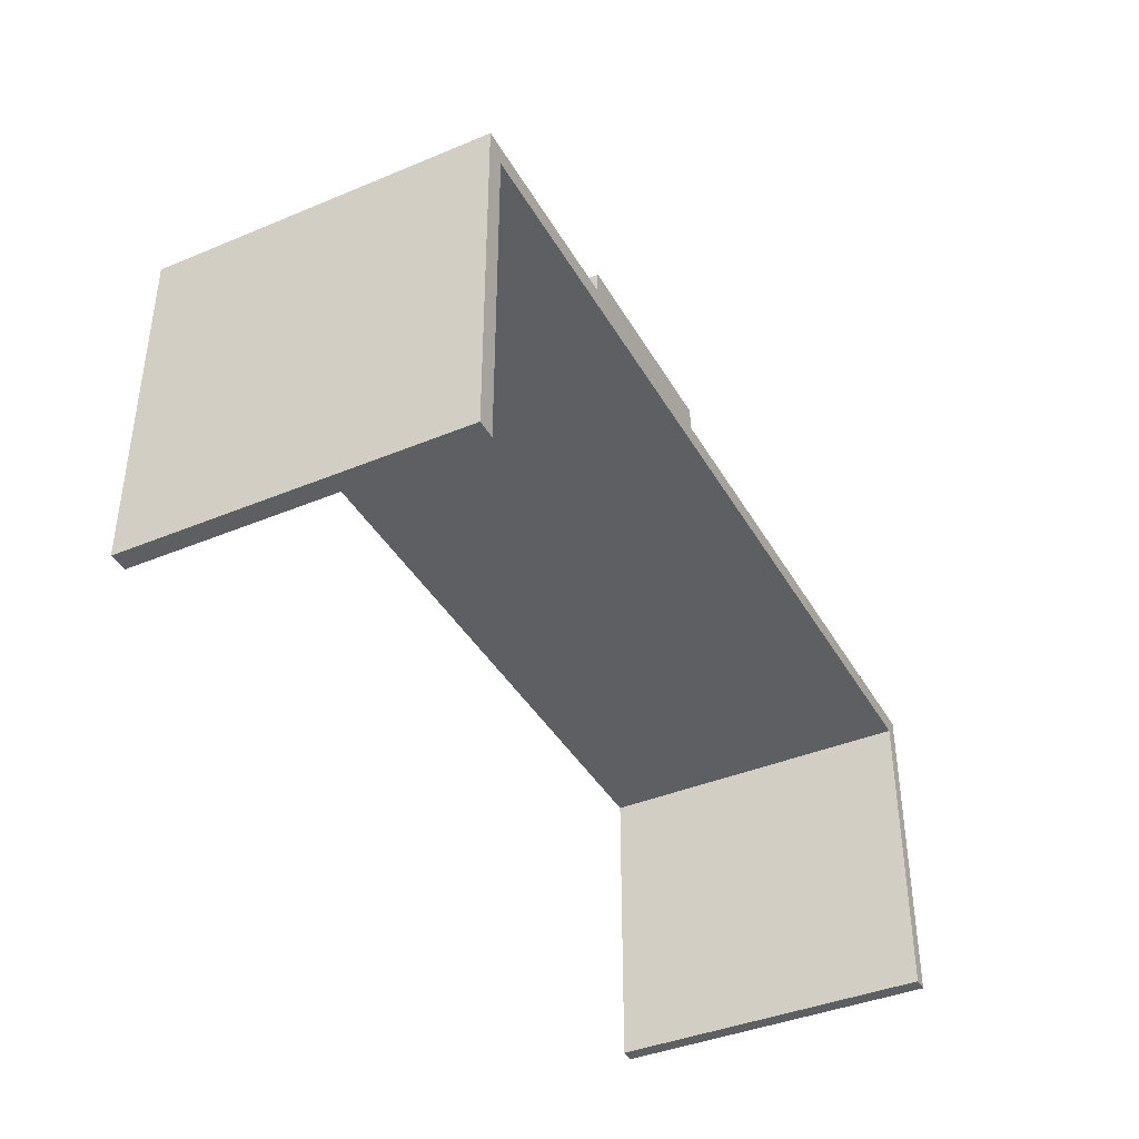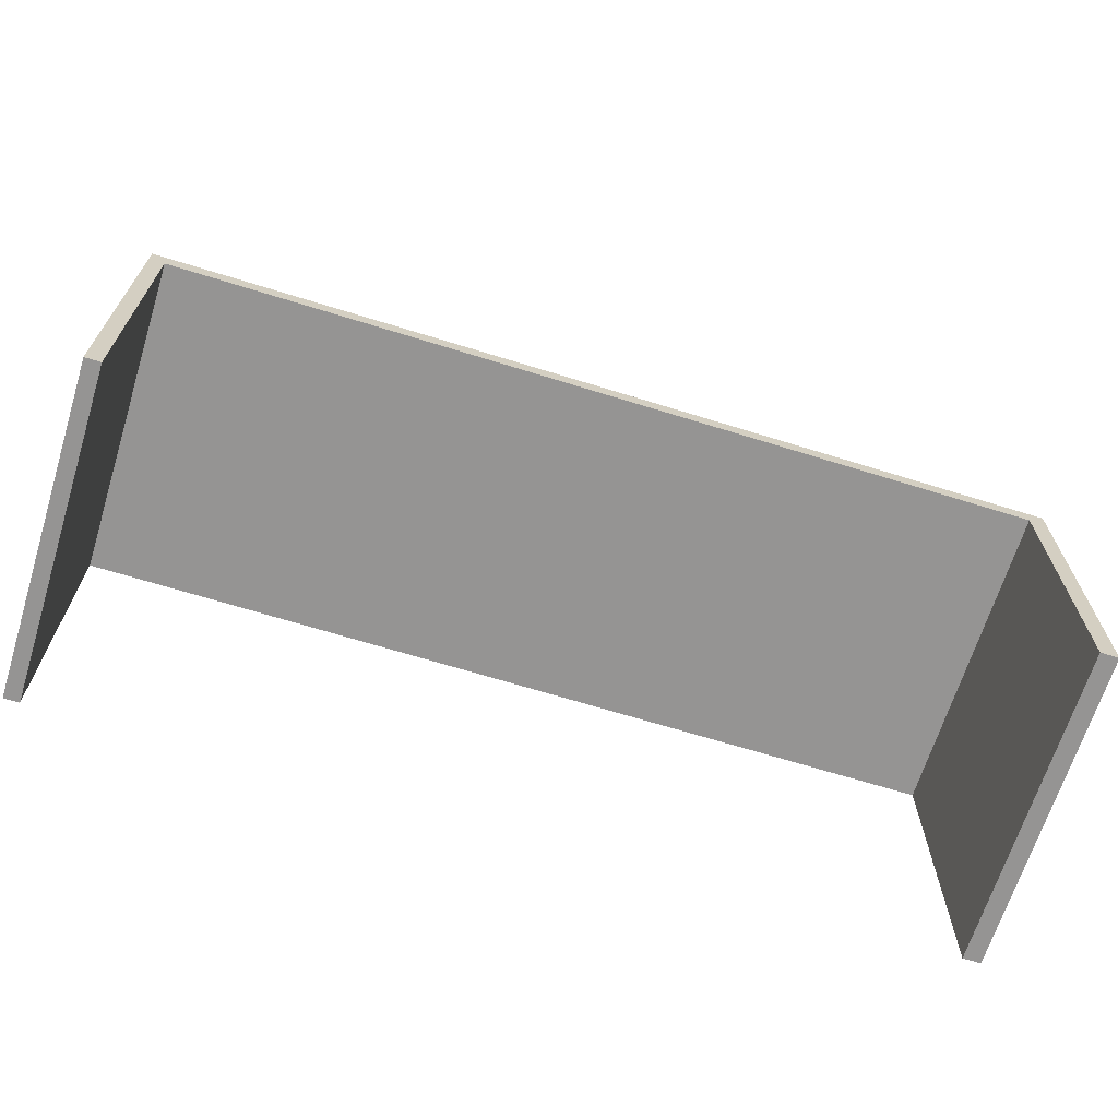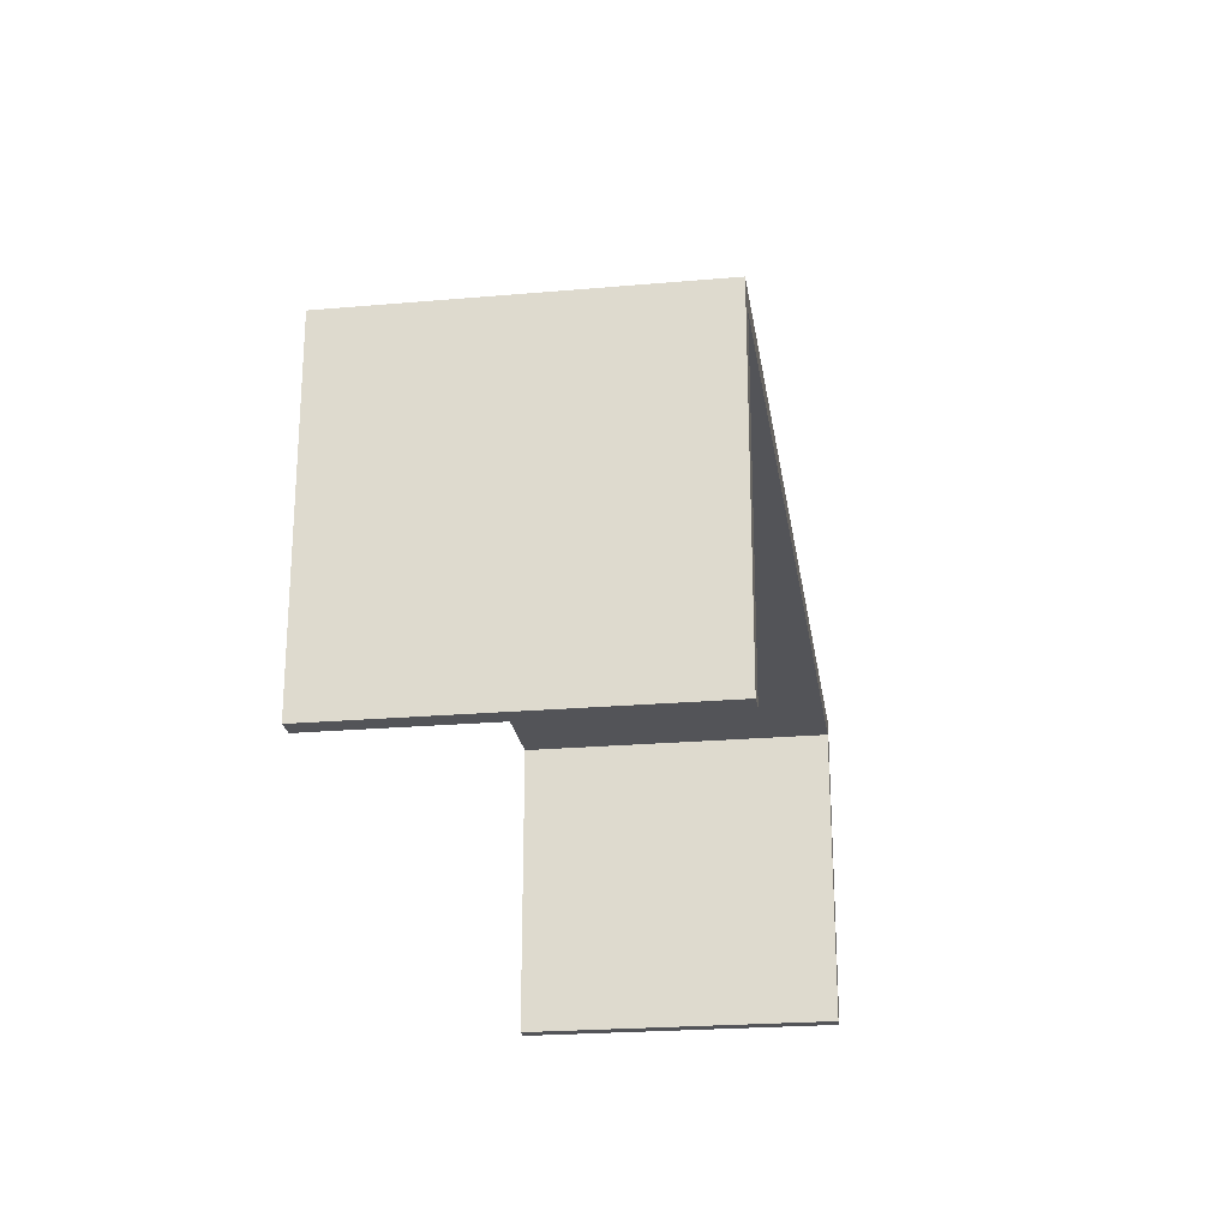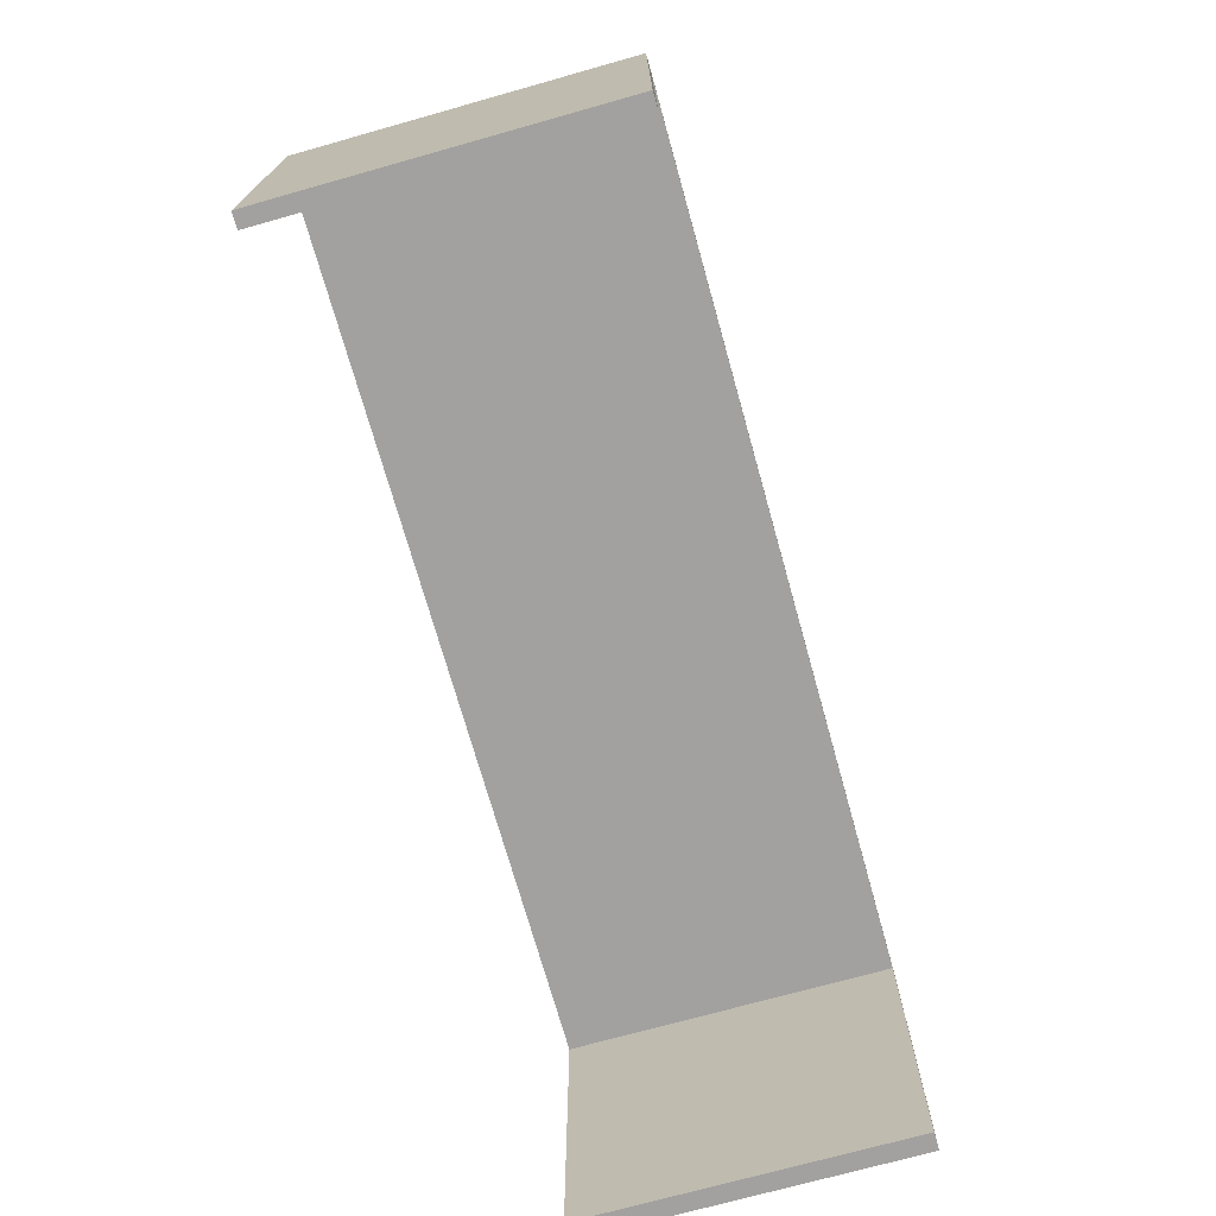
<metadata>
{"format":"obj","ext":"obj","renderer":"f3d","projection":"perspective","resolution":1024,"background":"white","views":[{"elev":-40.2,"azim":117.2,"up":"+Y"},{"elev":-67.2,"azim":-17.3,"up":"+Y"},{"elev":-23.4,"azim":98.4,"up":"+Y"},{"elev":-72.2,"azim":-74.3,"up":"+Y"}]}
</metadata>
<code>
v 800 1825 -1
v 800 1837 16
v 1820 1837 16
v 800 1825 -1
v 1820 1837 16
v 1820 1825 -1
v 1820 1825 -1
v 1820 1837 16
v 1820 1837 466
v 1820 1825 -1
v 1820 1837 466
v 1820 1818 482
v 1820 1818 482
v 1820 1837 466
v 800 1837 466
v 1820 1818 482
v 800 1837 466
v 800 1818 482
v 800 1818 482
v 800 1837 466
v 800 1837 16
v 800 1818 482
v 800 1837 16
v 800 1825 -1
v 1820 1837 466
v 1820 1837 16
v 800 1837 16
v 1820 1837 466
v 800 1837 16
v 800 1837 466
v 800 1767 482
v 800 1818 482
v 800 1825 -1
v 800 1767 482
v 800 1825 -1
v 800 1767 23
v 1820 1767 482
v 1820 1818 482
v 800 1818 482
v 1820 1767 482
v 800 1818 482
v 800 1767 482
v 1820 1767 23
v 1820 1825 -1
v 1820 1818 482
v 1820 1767 23
v 1820 1818 482
v 1820 1767 482
v 800 1767 23
v 800 1825 -1
v 1820 1825 -1
v 800 1767 23
v 1820 1825 -1
v 1820 1767 23
v 1400 1777 -741
v 1379 1836 -696
v 1583 1836 -696
v 1400 1777 -741
v 1583 1836 -696
v 1649 1777 -741
v 1649 1777 -607
v 1583 1874 -607
v 1583 1874 -486
v 1649 1777 -607
v 1583 1874 -486
v 1649 1777 -486
v 1379 1874 -486
v 1175 1874 -486
v 1175 1850 -402
v 1379 1874 -486
v 1175 1850 -402
v 1379 1850 -402
v 918 1777 -607
v 984 1874 -607
v 984 1836 -696
v 918 1777 -607
v 984 1836 -696
v 918 1777 -741
v 1151 1777 -607
v 1151 1777 -486
v 918 1777 -486
v 1151 1777 -607
v 918 1777 -486
v 918 1777 -607
v 1175 1874 -607
v 1175 1836 -696
v 984 1836 -696
v 1175 1874 -607
v 984 1836 -696
v 984 1874 -607
v 1583 1874 -607
v 1583 1836 -696
v 1379 1836 -696
v 1583 1874 -607
v 1379 1836 -696
v 1379 1874 -607
v 1649 1777 -607
v 1649 1777 -486
v 1400 1777 -486
v 1649 1777 -607
v 1400 1777 -486
v 1400 1777 -607
v 918 1777 -486
v 1151 1777 -486
v 1151 1777 -341
v 918 1777 -486
v 1151 1777 -341
v 918 1777 -341
v 1151 1777 -741
v 1175 1836 -696
v 1379 1836 -696
v 1151 1777 -741
v 1379 1836 -696
v 1400 1777 -741
v 918 1777 -741
v 984 1836 -696
v 1175 1836 -696
v 918 1777 -741
v 1175 1836 -696
v 1151 1777 -741
v 1379 1874 -607
v 1379 1836 -696
v 1175 1836 -696
v 1379 1874 -607
v 1175 1836 -696
v 1175 1874 -607
v 1400 1777 -607
v 1400 1777 -486
v 1151 1777 -486
v 1400 1777 -607
v 1151 1777 -486
v 1151 1777 -607
v 1151 1777 -486
v 1400 1777 -486
v 1400 1777 -341
v 1151 1777 -486
v 1400 1777 -341
v 1151 1777 -341
v 1400 1777 -741
v 1400 1777 -607
v 1151 1777 -607
v 1400 1777 -741
v 1151 1777 -607
v 1151 1777 -741
v 1379 1874 -486
v 1379 1874 -607
v 1379 2017 -607
v 1379 1874 -486
v 1379 2017 -607
v 1379 2017 -486
v 1649 1777 -741
v 1649 1777 -607
v 1400 1777 -607
v 1649 1777 -741
v 1400 1777 -607
v 1400 1777 -741
v 1583 1874 -486
v 1583 1874 -607
v 1379 1874 -607
v 1583 1874 -486
v 1379 1874 -607
v 1379 1874 -486
v 1175 1874 -486
v 1175 1874 -607
v 984 1874 -607
v 1175 1874 -486
v 984 1874 -607
v 984 1874 -486
v 1151 1777 -741
v 1151 1777 -607
v 918 1777 -607
v 1151 1777 -741
v 918 1777 -607
v 918 1777 -741
v 918 1777 -486
v 984 1874 -486
v 984 1874 -607
v 918 1777 -486
v 984 1874 -607
v 918 1777 -607
v 1649 1777 -741
v 1583 1836 -696
v 1583 1874 -607
v 1649 1777 -741
v 1583 1874 -607
v 1649 1777 -607
v 1379 2017 -607
v 1175 2017 -607
v 1175 2129 -578
v 1379 2017 -607
v 1175 2129 -578
v 1379 2129 -578
v 1175 1874 -607
v 1175 1874 -486
v 1175 2017 -486
v 1175 1874 -607
v 1175 2017 -486
v 1175 2017 -607
v 1175 1874 -486
v 1379 1874 -486
v 1379 2017 -486
v 1175 1874 -486
v 1379 2017 -486
v 1175 2017 -486
v 1379 1874 -607
v 1175 1874 -607
v 1175 2017 -607
v 1379 1874 -607
v 1175 2017 -607
v 1379 2017 -607
v 1175 2129 -578
v 1175 2129 -457
v 1175 2186 -437
v 1175 2129 -578
v 1175 2186 -437
v 1175 2241 -509
v 1175 2017 -486
v 1379 2017 -486
v 1379 2129 -457
v 1175 2017 -486
v 1379 2129 -457
v 1175 2129 -457
v 1175 2017 -607
v 1175 2017 -486
v 1175 2129 -457
v 1175 2017 -607
v 1175 2129 -457
v 1175 2129 -578
v 1379 2017 -486
v 1379 2017 -607
v 1379 2129 -578
v 1379 2017 -486
v 1379 2129 -578
v 1379 2129 -457
v 1379 2186 -437
v 1379 2241 -509
v 1379 2344 -436
v 1379 2186 -437
v 1379 2344 -436
v 1379 2234 -437
v 1379 2129 -457
v 1379 2129 -578
v 1379 2241 -509
v 1379 2129 -457
v 1379 2241 -509
v 1379 2186 -437
v 1379 2129 -578
v 1175 2129 -578
v 1175 2241 -509
v 1379 2129 -578
v 1175 2241 -509
v 1379 2241 -509
v 1175 2129 -457
v 1379 2129 -457
v 1379 2186 -437
v 1175 2129 -457
v 1379 2186 -437
v 1175 2186 -437
v 1379 2234 -437
v 1379 2344 -436
v 1175 2344 -436
v 1379 2234 -437
v 1175 2344 -436
v 1175 2234 -437
v 1379 2241 -509
v 1175 2241 -509
v 1175 2344 -436
v 1379 2241 -509
v 1175 2344 -436
v 1379 2344 -436
v 1175 2186 -437
v 1379 2186 -437
v 1379 2234 -437
v 1175 2186 -437
v 1379 2234 -437
v 1175 2234 -437
v 1175 2241 -509
v 1175 2186 -437
v 1175 2234 -437
v 1175 2241 -509
v 1175 2234 -437
v 1175 2344 -436
v 1151 1777 -341
v 1175 1850 -402
v 984 1850 -402
v 1151 1777 -341
v 984 1850 -402
v 918 1777 -341
v 1649 1777 -341
v 1583 1850 -402
v 1379 1850 -402
v 1649 1777 -341
v 1379 1850 -402
v 1400 1777 -341
v 1400 1777 -341
v 1379 1850 -402
v 1175 1850 -402
v 1400 1777 -341
v 1175 1850 -402
v 1151 1777 -341
v 1175 1874 -486
v 984 1874 -486
v 984 1850 -402
v 1175 1874 -486
v 984 1850 -402
v 1175 1850 -402
v 1649 1777 -486
v 1583 1874 -486
v 1583 1850 -402
v 1649 1777 -486
v 1583 1850 -402
v 1649 1777 -341
v 1583 1874 -486
v 1379 1874 -486
v 1379 1850 -402
v 1583 1874 -486
v 1379 1850 -402
v 1583 1850 -402
v 984 1874 -486
v 918 1777 -486
v 918 1777 -341
v 984 1874 -486
v 918 1777 -341
v 984 1850 -402
v 1400 1777 -486
v 1649 1777 -486
v 1649 1777 -341
v 1400 1777 -486
v 1649 1777 -341
v 1400 1777 -341
v -1134 -3 -873
v -1218 -3 -873
v -1218 1780 -873
v -1134 -3 -873
v -1218 1780 -873
v -1134 1678 -873
v 3682 1678 -873
v -1134 1678 -873
v -1218 1780 -873
v 3682 1678 -873
v -1218 1780 -873
v 3782 1780 -873
v -1218 1780 905
v -1134 1678 905
v 3682 1678 905
v -1218 1780 905
v 3682 1678 905
v 3782 1780 905
v -1134 -3 905
v -1134 1678 905
v -1218 1780 905
v -1134 -3 905
v -1218 1780 905
v -1218 -3 905
v 3782 1780 -873
v -1218 1780 -873
v -1218 1780 905
v 3782 1780 -873
v -1218 1780 905
v 3782 1780 905
v 3682 1678 905
v -1134 1678 905
v -1134 1678 -873
v 3682 1678 905
v -1134 1678 -873
v 3682 1678 -873
v 3782 -3 905
v 3782 1780 905
v 3682 1678 905
v 3782 -3 905
v 3682 1678 905
v 3682 -3 905
v 3682 1678 905
v 3682 1678 -873
v 3682 -3 -873
v 3682 1678 905
v 3682 -3 -873
v 3682 -3 905
v -1134 1678 -873
v -1134 1678 905
v -1134 -3 905
v -1134 1678 -873
v -1134 -3 905
v -1134 -3 -873
v 3782 -3 -873
v 3682 -3 -873
v 3682 1678 -873
v 3782 -3 -873
v 3682 1678 -873
v 3782 1780 -873
v -1218 1780 -873
v -1218 -3 -873
v -1218 -3 905
v -1218 1780 -873
v -1218 -3 905
v -1218 1780 905
v 3782 1780 -873
v 3782 1780 905
v 3782 -3 905
v 3782 1780 -873
v 3782 -3 905
v 3782 -3 -873
v 769 2087 -369
v 691 2087 -369
v 691 2017 -367
v 769 2087 -369
v 691 2017 -367
v 769 2017 -367
v 691 2087 -369
v 691 2084 -439
v 691 2014 -436
v 691 2087 -369
v 691 2014 -436
v 691 2017 -367
v 1814 2084 -439
v 1883 2084 -439
v 1883 2014 -436
v 1814 2084 -439
v 1883 2014 -436
v 1814 2014 -436
v 1883 2084 -439
v 1883 2087 -369
v 1883 2017 -367
v 1883 2084 -439
v 1883 2017 -367
v 1883 2014 -436
v 1814 2917 -396
v 1883 2917 -396
v 1883 2914 -466
v 1814 2917 -396
v 1883 2914 -466
v 1814 2914 -466
v 1814 2014 -436
v 1883 2014 -436
v 1883 2017 -367
v 1814 2014 -436
v 1883 2017 -367
v 1814 2017 -367
v 691 2014 -436
v 769 2014 -436
v 769 2017 -367
v 691 2014 -436
v 769 2017 -367
v 691 2017 -367
v 691 2917 -396
v 769 2917 -396
v 769 2914 -466
v 691 2917 -396
v 769 2914 -466
v 691 2914 -466
v 691 2084 -439
v 769 2084 -439
v 769 2014 -436
v 691 2084 -439
v 769 2014 -436
v 691 2014 -436
v 1814 2087 -369
v 769 2087 -369
v 769 2017 -367
v 1814 2087 -369
v 769 2017 -367
v 1814 2017 -367
v 1883 2087 -369
v 1814 2087 -369
v 1814 2017 -367
v 1883 2087 -369
v 1814 2017 -367
v 1883 2017 -367
v 769 2014 -436
v 1814 2014 -436
v 1814 2017 -367
v 769 2014 -436
v 1814 2017 -367
v 769 2017 -367
v 769 2917 -396
v 1814 2917 -396
v 1814 2914 -466
v 769 2917 -396
v 1814 2914 -466
v 769 2914 -466
v 769 2084 -439
v 1814 2084 -439
v 1814 2014 -436
v 769 2084 -439
v 1814 2014 -436
v 769 2014 -436
v 769 2914 -466
v 1814 2914 -466
v 1814 2852 -464
v 769 2914 -466
v 1814 2852 -464
v 769 2852 -464
v 1883 2917 -396
v 1814 2917 -396
v 1814 2855 -394
v 1883 2917 -396
v 1814 2855 -394
v 1883 2855 -394
v 1814 2917 -396
v 769 2917 -396
v 769 2855 -394
v 1814 2917 -396
v 769 2855 -394
v 1814 2855 -394
v 691 2914 -466
v 769 2914 -466
v 769 2852 -464
v 691 2914 -466
v 769 2852 -464
v 691 2852 -464
v 1883 2914 -466
v 1883 2917 -396
v 1883 2855 -394
v 1883 2914 -466
v 1883 2855 -394
v 1883 2852 -464
v 1814 2914 -466
v 1883 2914 -466
v 1883 2852 -464
v 1814 2914 -466
v 1883 2852 -464
v 1814 2852 -464
v 691 2917 -396
v 691 2914 -466
v 691 2852 -464
v 691 2917 -396
v 691 2852 -464
v 691 2855 -394
v 769 2917 -396
v 691 2917 -396
v 691 2855 -394
v 769 2917 -396
v 691 2855 -394
v 769 2855 -394
v 769 2852 -464
v 1814 2852 -464
v 1814 2084 -439
v 769 2852 -464
v 1814 2084 -439
v 769 2084 -439
v 1883 2855 -394
v 1814 2855 -394
v 1814 2087 -369
v 1883 2855 -394
v 1814 2087 -369
v 1883 2087 -369
v 1814 2087 -369
v 1814 2086 -386
v 769 2086 -386
v 1814 2087 -369
v 769 2086 -386
v 769 2087 -369
v 691 2852 -464
v 769 2852 -464
v 769 2084 -439
v 691 2852 -464
v 769 2084 -439
v 691 2084 -439
v 1883 2852 -464
v 1883 2855 -394
v 1883 2087 -369
v 1883 2852 -464
v 1883 2087 -369
v 1883 2084 -439
v 1814 2852 -464
v 1883 2852 -464
v 1883 2084 -439
v 1814 2852 -464
v 1883 2084 -439
v 1814 2084 -439
v 691 2855 -394
v 691 2852 -464
v 691 2084 -439
v 691 2855 -394
v 691 2084 -439
v 691 2087 -369
v 769 2855 -394
v 691 2855 -394
v 691 2087 -369
v 769 2855 -394
v 691 2087 -369
v 769 2087 -369
v 1814 2854 -411
v 769 2854 -411
v 769 2086 -386
v 1814 2854 -411
v 769 2086 -386
v 1814 2086 -386
v 769 2087 -369
v 769 2086 -386
v 769 2854 -411
v 769 2087 -369
v 769 2854 -411
v 769 2855 -394
v 769 2855 -394
v 769 2854 -411
v 1814 2854 -411
v 769 2855 -394
v 1814 2854 -411
v 1814 2855 -394
v 1814 2855 -394
v 1814 2854 -411
v 1814 2086 -386
v 1814 2855 -394
v 1814 2086 -386
v 1814 2087 -369
v 3782 -3 -873
v 3782 -3 905
v 3682 -3 905
v 3782 -3 -873
v 3682 -3 905
v 3682 -3 -873
v -1134 -3 905
v -1218 -3 905
v -1218 -3 -873
v -1134 -3 905
v -1218 -3 -873
v -1134 -3 -873
o Cube
f 1 2 3
f 4 5 6
f 7 8 9
f 10 11 12
f 13 14 15
f 16 17 18
f 19 20 21
f 22 23 24
f 25 26 27
f 28 29 30
f 31 32 33
f 34 35 36
f 37 38 39
f 40 41 42
f 43 44 45
f 46 47 48
f 49 50 51
f 52 53 54
f 55 56 57
f 58 59 60
f 61 62 63
f 64 65 66
f 67 68 69
f 70 71 72
f 73 74 75
f 76 77 78
f 79 80 81
f 82 83 84
f 85 86 87
f 88 89 90
f 91 92 93
f 94 95 96
f 97 98 99
f 100 101 102
f 103 104 105
f 106 107 108
f 109 110 111
f 112 113 114
f 115 116 117
f 118 119 120
f 121 122 123
f 124 125 126
f 127 128 129
f 130 131 132
f 133 134 135
f 136 137 138
f 139 140 141
f 142 143 144
f 145 146 147
f 148 149 150
f 151 152 153
f 154 155 156
f 157 158 159
f 160 161 162
f 163 164 165
f 166 167 168
f 169 170 171
f 172 173 174
f 175 176 177
f 178 179 180
f 181 182 183
f 184 185 186
f 187 188 189
f 190 191 192
f 193 194 195
f 196 197 198
f 199 200 201
f 202 203 204
f 205 206 207
f 208 209 210
f 211 212 213
f 214 215 216
f 217 218 219
f 220 221 222
f 223 224 225
f 226 227 228
f 229 230 231
f 232 233 234
f 235 236 237
f 238 239 240
f 241 242 243
f 244 245 246
f 247 248 249
f 250 251 252
f 253 254 255
f 256 257 258
f 259 260 261
f 262 263 264
f 265 266 267
f 268 269 270
f 271 272 273
f 274 275 276
f 277 278 279
f 280 281 282
f 283 284 285
f 286 287 288
f 289 290 291
f 292 293 294
f 295 296 297
f 298 299 300
f 301 302 303
f 304 305 306
f 307 308 309
f 310 311 312
f 313 314 315
f 316 317 318
f 319 320 321
f 322 323 324
f 325 326 327
f 328 329 330
o Cube.034_Cube.007
f 331 332 333
f 334 335 336
f 337 338 339
f 340 341 342
f 343 344 345
f 346 347 348
f 349 350 351
f 352 353 354
f 355 356 357
f 358 359 360
f 361 362 363
f 364 365 366
f 367 368 369
f 370 371 372
f 373 374 375
f 376 377 378
f 379 380 381
f 382 383 384
f 385 386 387
f 388 389 390
f 391 392 393
f 394 395 396
f 397 398 399
f 400 401 402
f 403 404 405
f 406 407 408
f 409 410 411
f 412 413 414
f 415 416 417
f 418 419 420
f 421 422 423
f 424 425 426
f 427 428 429
f 430 431 432
f 433 434 435
f 436 437 438
f 439 440 441
f 442 443 444
f 445 446 447
f 448 449 450
f 451 452 453
f 454 455 456
f 457 458 459
f 460 461 462
f 463 464 465
f 466 467 468
f 469 470 471
f 472 473 474
f 475 476 477
f 478 479 480
f 481 482 483
f 484 485 486
f 487 488 489
f 490 491 492
f 493 494 495
f 496 497 498
f 499 500 501
f 502 503 504
f 505 506 507
f 508 509 510
f 511 512 513
f 514 515 516
f 517 518 519
f 520 521 522
f 523 524 525
f 526 527 528
f 529 530 531
f 532 533 534
f 535 536 537
f 538 539 540
f 541 542 543
f 544 545 546
f 547 548 549
f 550 551 552
f 553 554 555
f 556 557 558
f 559 560 561
f 562 563 564
f 565 566 567
f 568 569 570
f 571 572 573
f 574 575 576
f 577 578 579
f 580 581 582
f 583 584 585
f 586 587 588
f 589 590 591
f 592 593 594
f 595 596 597
f 598 599 600
f 601 602 603
f 604 605 606
f 607 608 609
f 610 611 612
f 613 614 615
f 616 617 618

</code>
